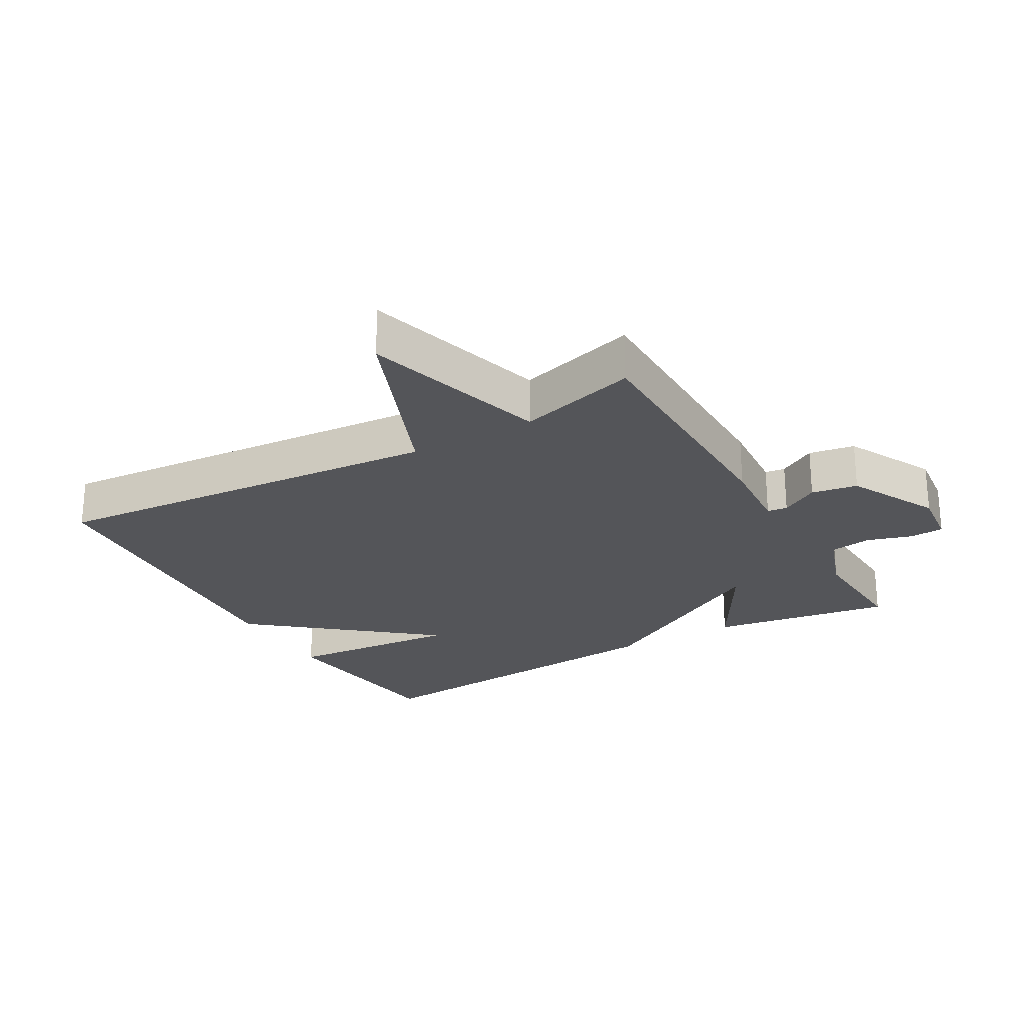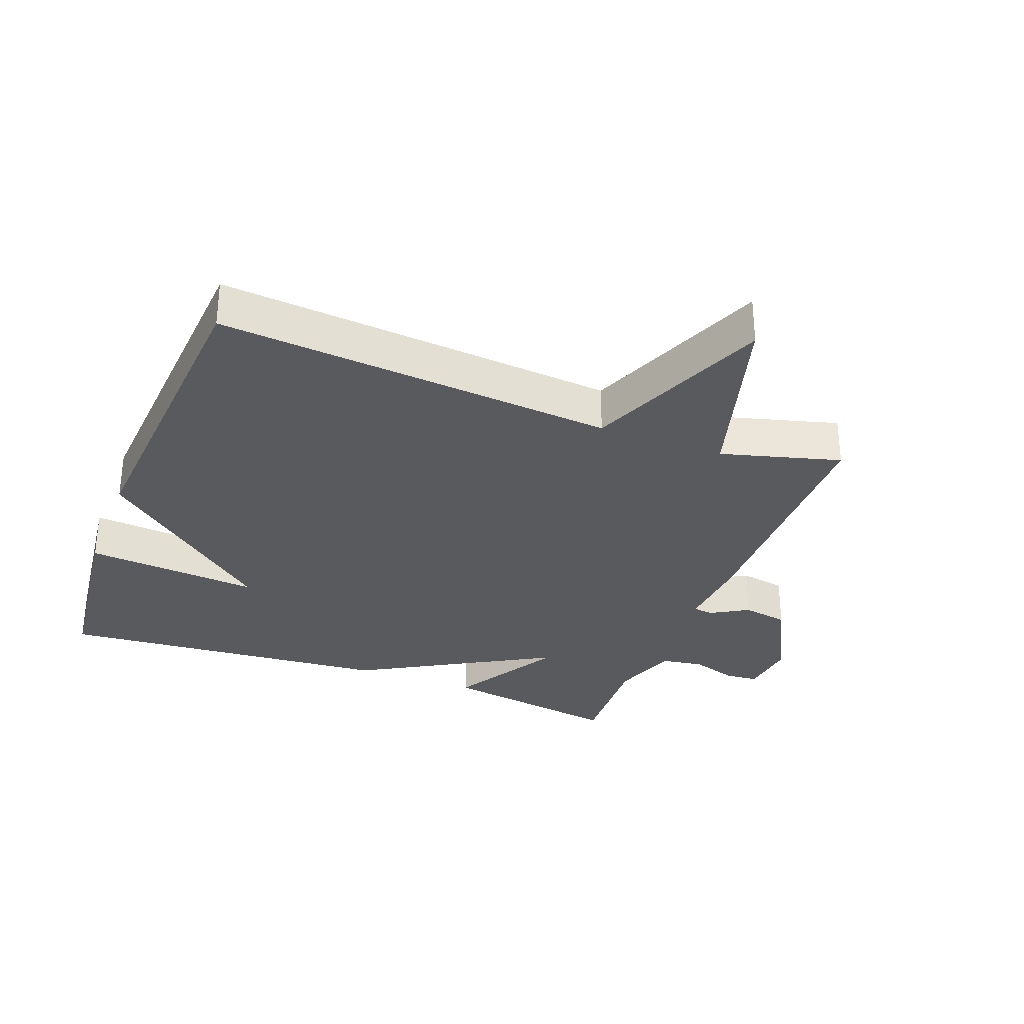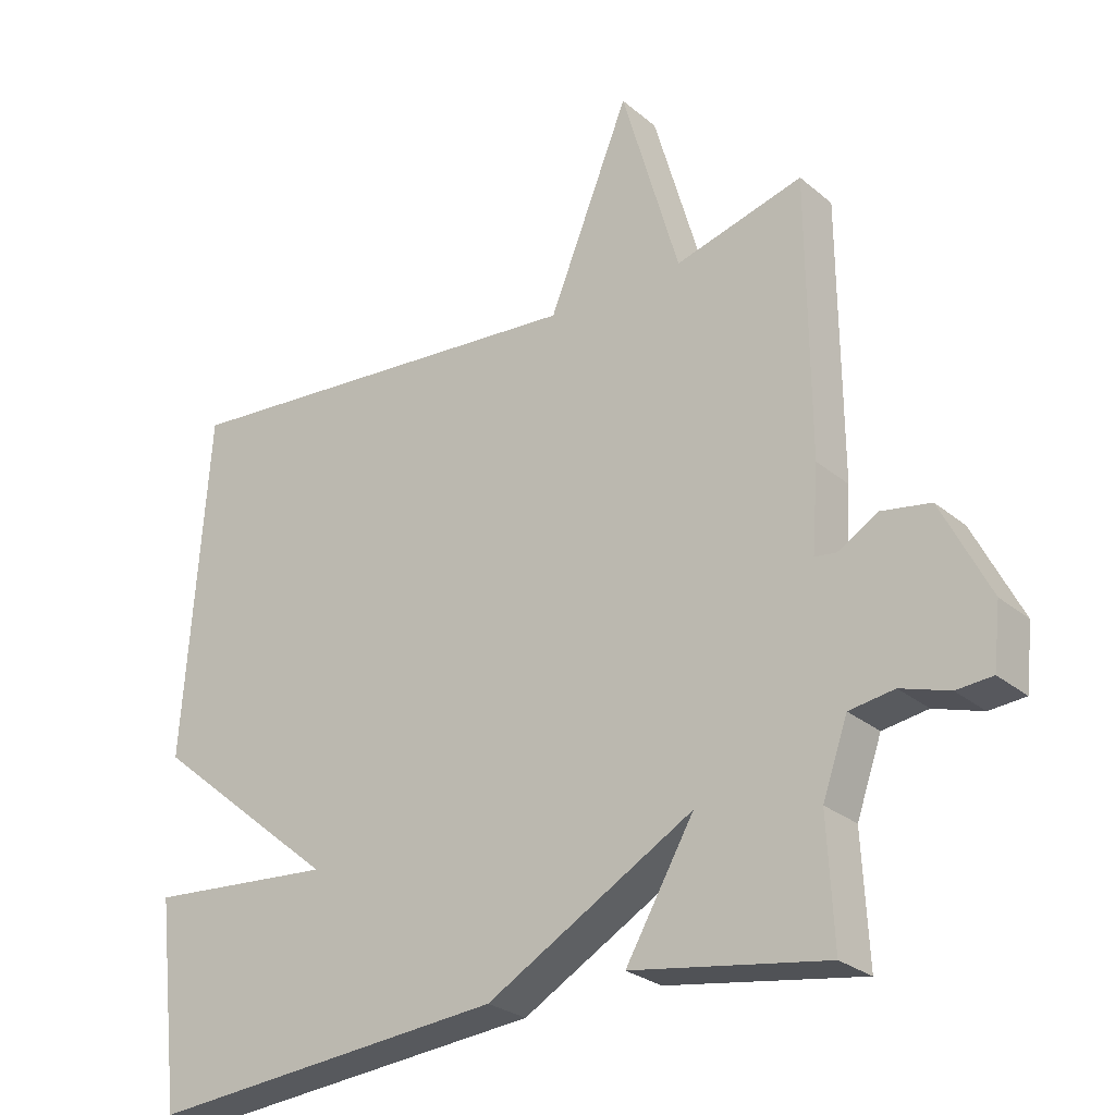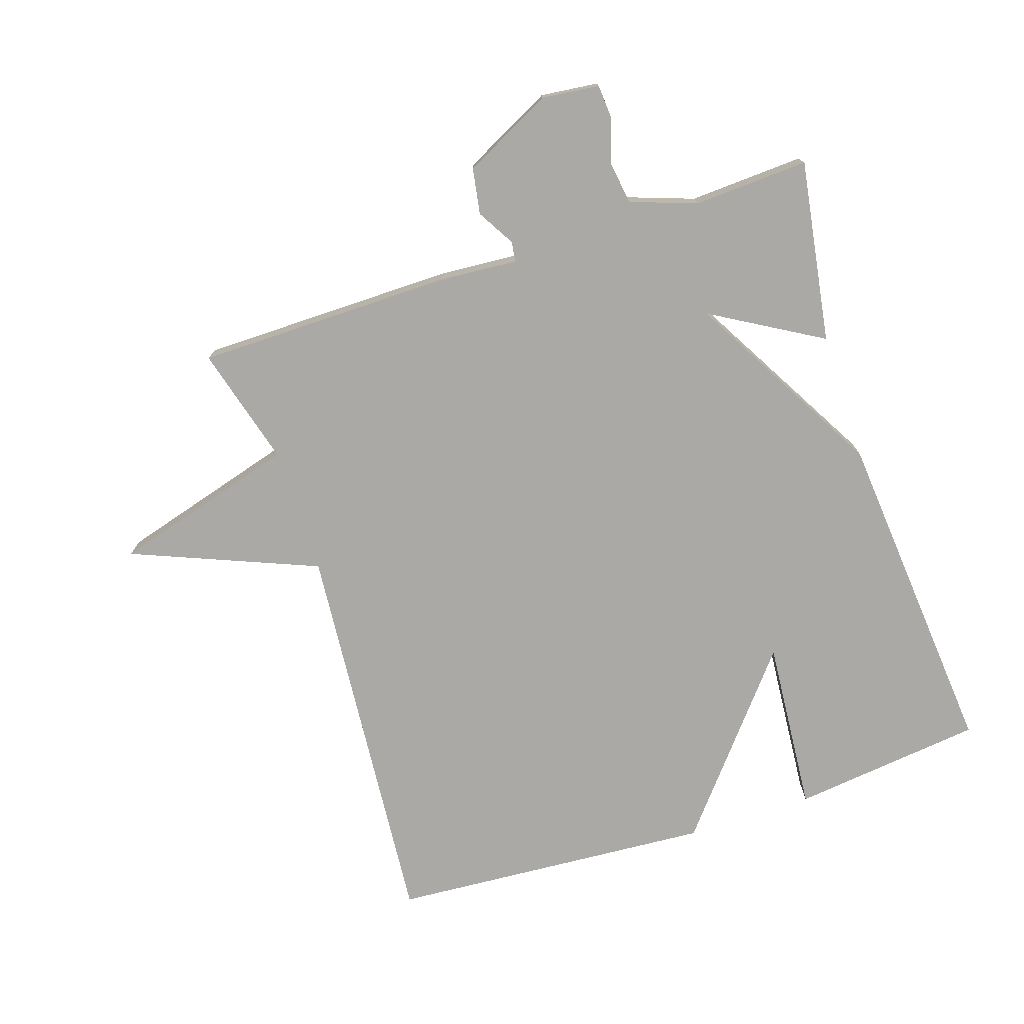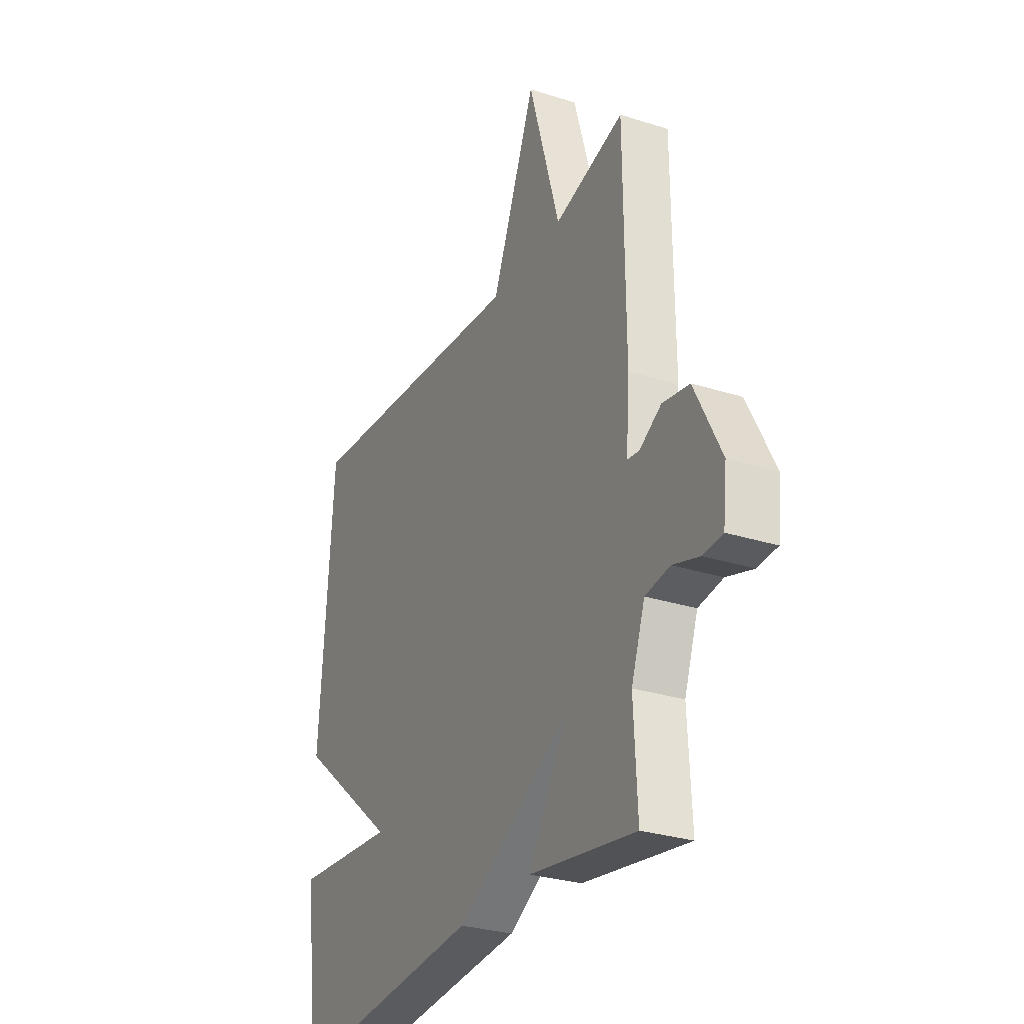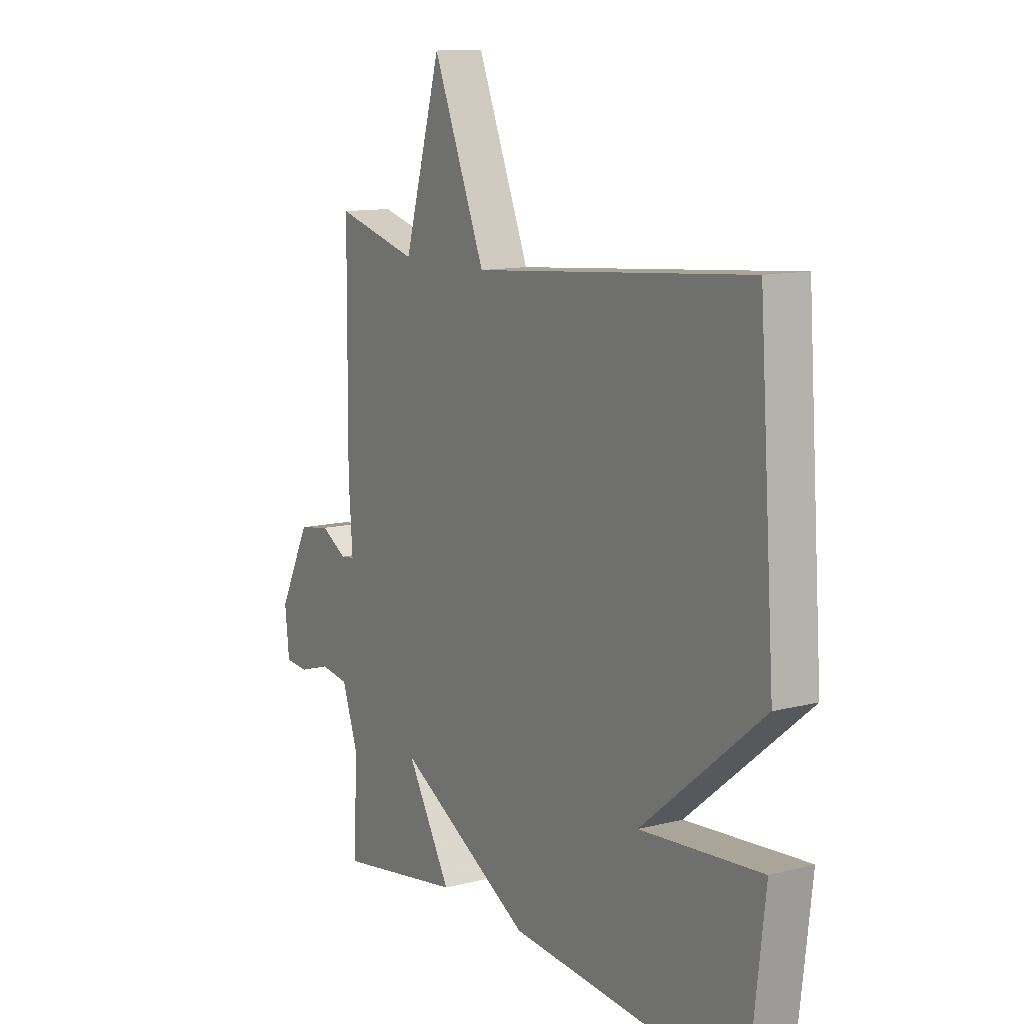
<metadata>
{"format":"obj","ext":"obj","renderer":"f3d","projection":"perspective","resolution":1024,"background":"white","views":[{"elev":-24.6,"azim":29.9,"up":"+Y"},{"elev":-31.5,"azim":-20.9,"up":"+Y"},{"elev":-26.7,"azim":38.1,"up":"+Z"},{"elev":-75.3,"azim":108.2,"up":"+Y"},{"elev":-29.1,"azim":64.7,"up":"+Z"},{"elev":11.7,"azim":-121.7,"up":"+Z"}]}
</metadata>
<code>
v -0.5 0.07 0.5
v 0.115 0.07 0.449
v 0.232 0.07 0.736
v 0.315 0.07 0.449
v 0.5 0.07 0.5
v 0.503 0.07 0.102
v 0.494 0.07 -0.019
v 0.525 0.07 -0.023
v 0.583 0.07 0.011
v 0.654 0.07 -0.001
v 0.724 0.07 -0.139
v 0.714 0.07 -0.228
v 0.662 0.07 -0.232
v 0.592 0.07 -0.21
v 0.527 0.07 -0.22
v 0.491 0.07 -0.322
v 0.5 0.07 -0.5
v 0.219 0.07 -0.455
v 0.318 0.07 -0.285
v 0.019 0.07 -0.455
v -0.5 0.07 -0.5
v -0.535 0.07 -0.203
v -0.265 0.07 -0.225
v -0.535 0.07 -0.003
v -0.5 0 0.5
v 0.115 0 0.449
v 0.232 0 0.736
v 0.315 0 0.449
v 0.5 0 0.5
v 0.503 0 0.102
v 0.494 0 -0.019
v 0.525 0 -0.023
v 0.583 0 0.011
v 0.654 0 -0.001
v 0.724 0 -0.139
v 0.714 0 -0.228
v 0.662 0 -0.232
v 0.592 0 -0.21
v 0.527 0 -0.22
v 0.491 0 -0.322
v 0.5 0 -0.5
v 0.219 0 -0.455
v 0.318 0 -0.285
v 0.019 0 -0.455
v -0.5 0 -0.5
v -0.535 0 -0.203
v -0.265 0 -0.225
v -0.535 0 -0.003
f 23 24 1 2
f 21 22 23
f 20 21 23
f 19 20 23
f 19 23 2
f 16 17 18 19
f 15 16 19 2
f 14 15 2
f 12 13 14
f 11 12 14
f 10 11 14
f 9 10 14
f 8 9 14
f 7 8 14
f 7 14 2
f 4 5 6 7
f 4 7 2
f 2 3 4
f 26 25 48 47
f 47 46 45
f 47 45 44
f 47 44 43
f 26 47 43
f 43 42 41 40
f 26 43 40 39
f 26 39 38
f 38 37 36
f 38 36 35
f 38 35 34
f 38 34 33
f 38 33 32
f 38 32 31
f 26 38 31
f 31 30 29 28
f 26 31 28
f 28 27 26
f 1 25 26 2
f 2 26 27 3
f 3 27 28 4
f 4 28 29 5
f 5 29 30 6
f 6 30 31 7
f 7 31 32 8
f 8 32 33 9
f 9 33 34 10
f 10 34 35 11
f 11 35 36 12
f 12 36 37 13
f 13 37 38 14
f 14 38 39 15
f 15 39 40 16
f 16 40 41 17
f 17 41 42 18
f 18 42 43 19
f 19 43 44 20
f 20 44 45 21
f 21 45 46 22
f 22 46 47 23
f 23 47 48 24
f 24 48 25 1

</code>
